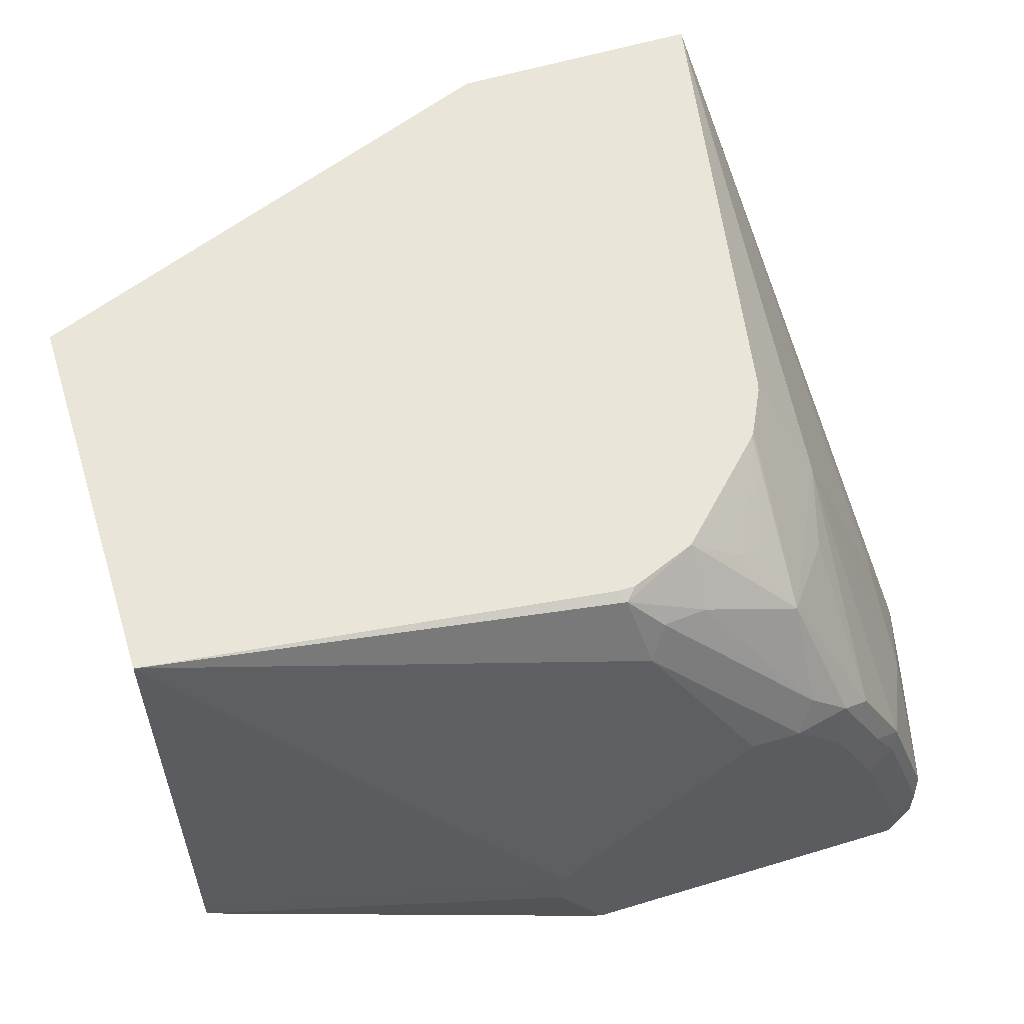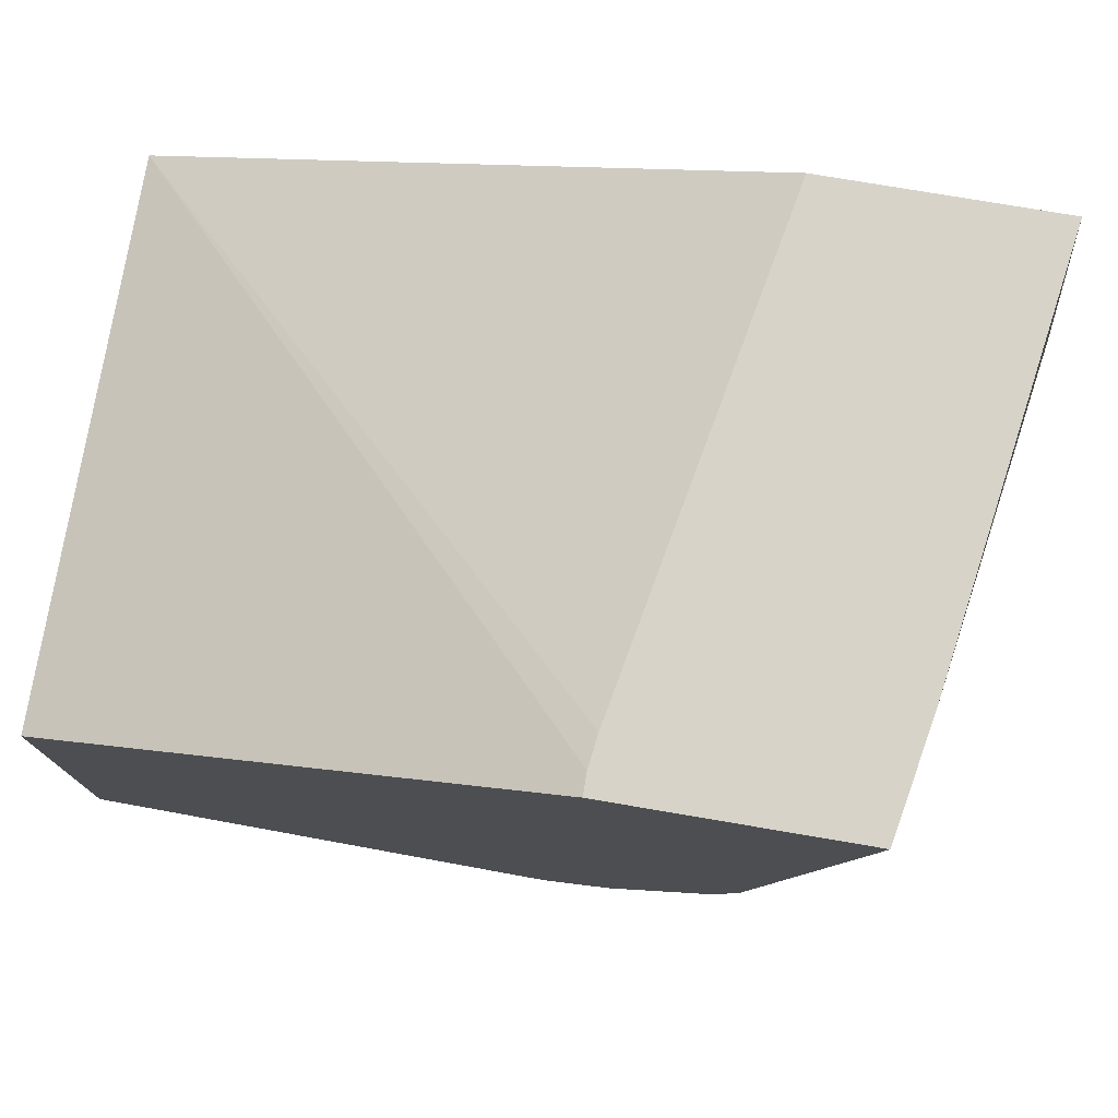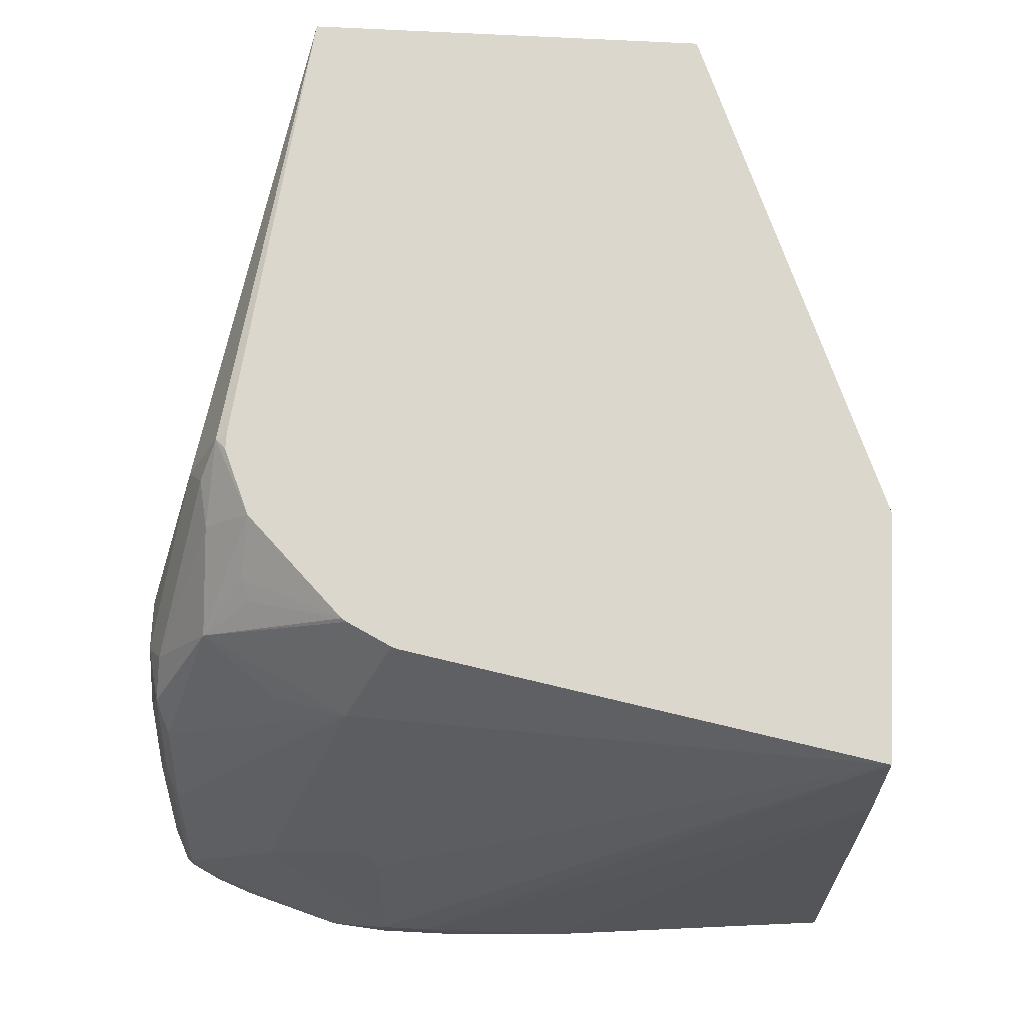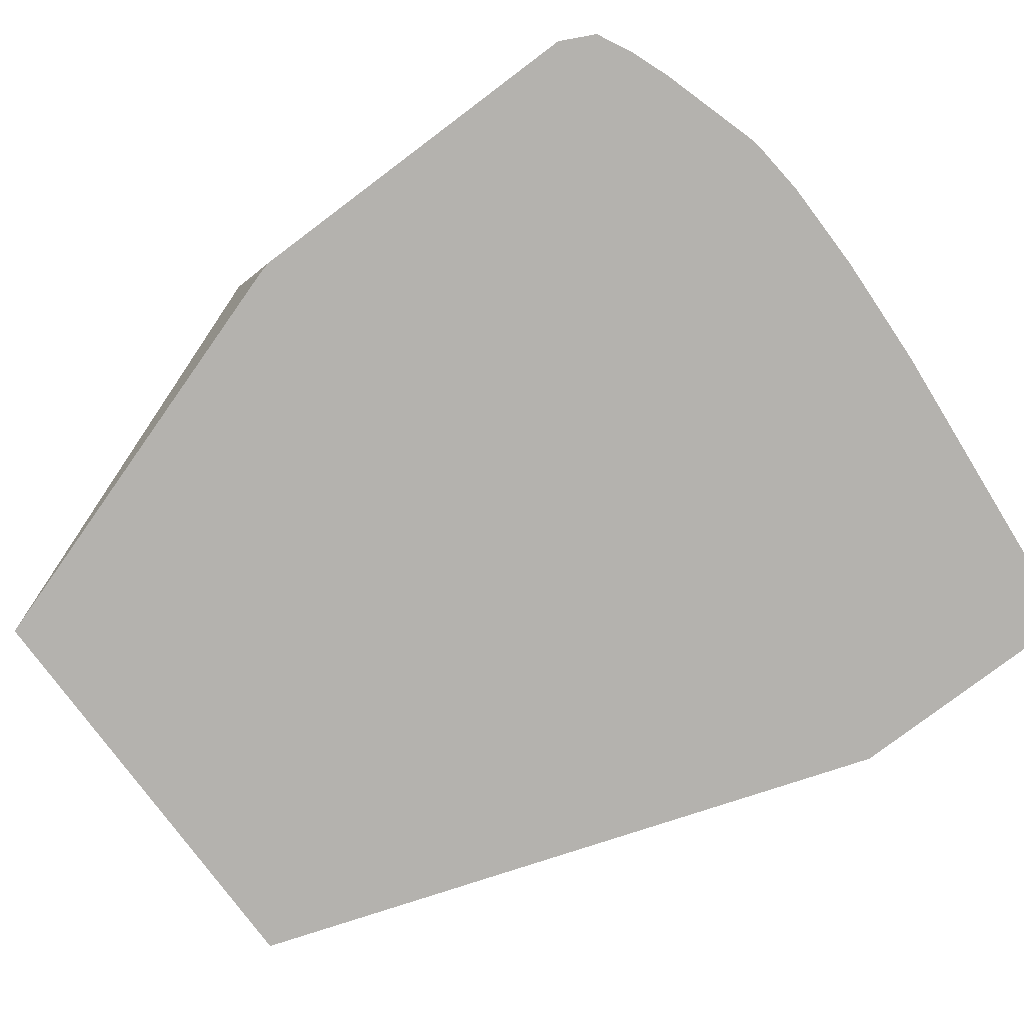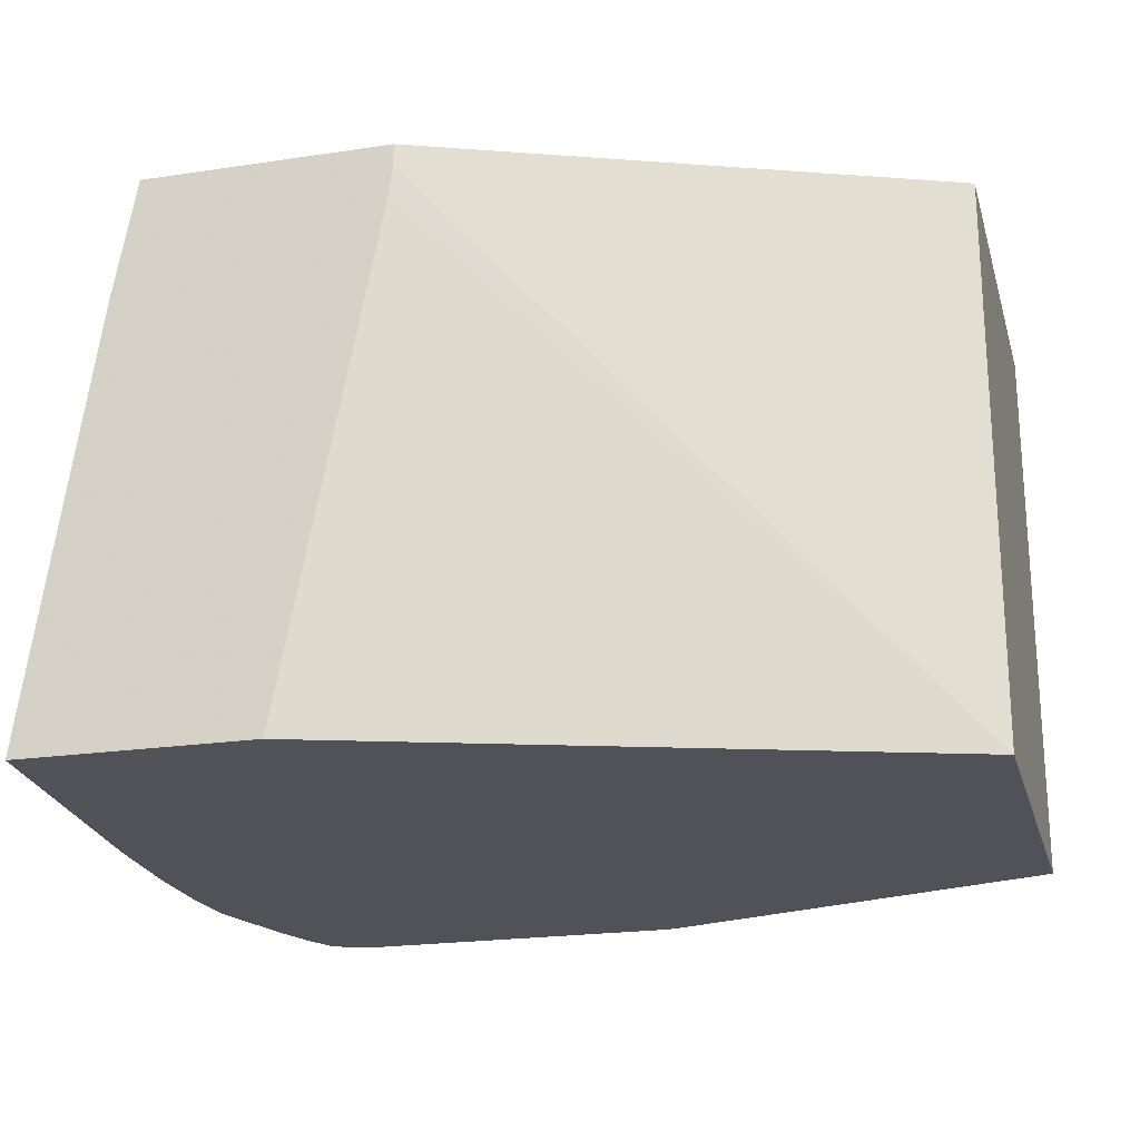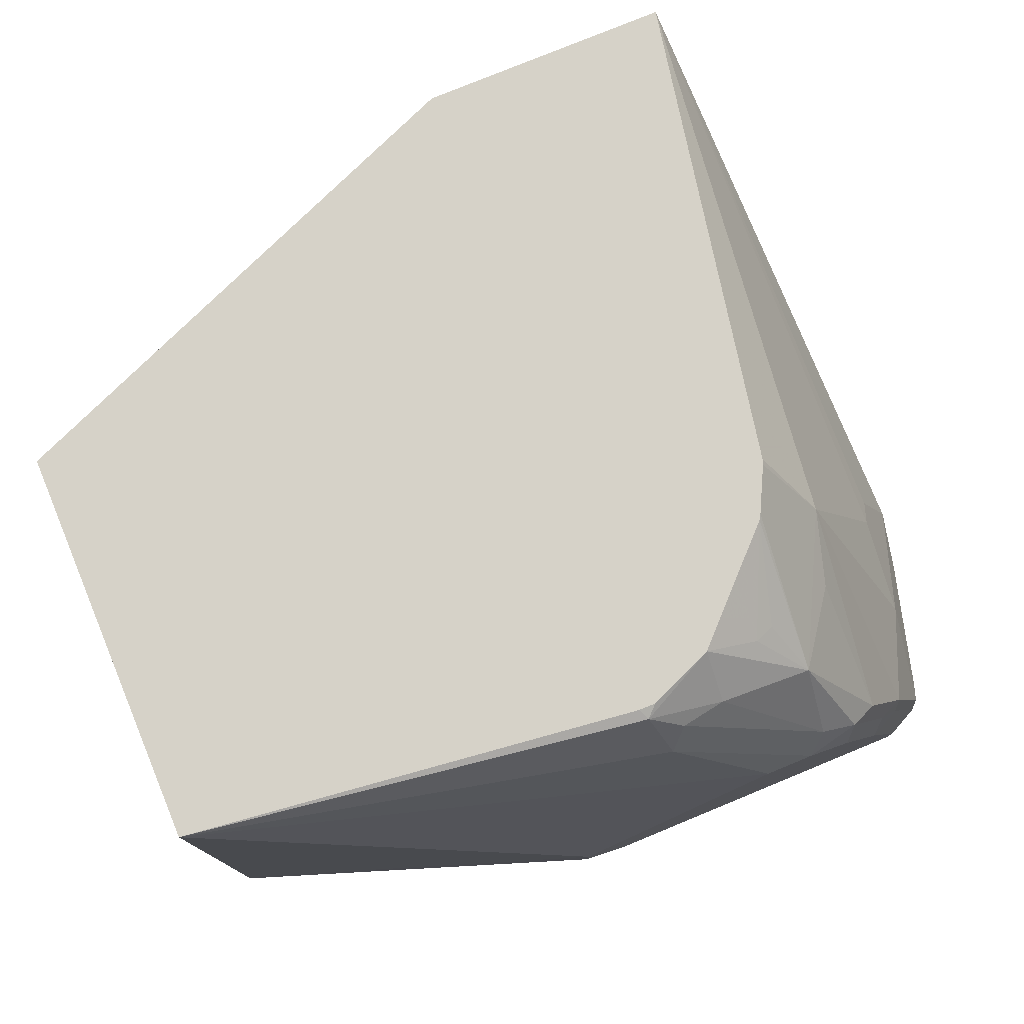
<metadata>
{"format":"obj","ext":"obj","renderer":"f3d","projection":"perspective","resolution":1024,"background":"white","views":[{"elev":57.7,"azim":-17.4,"up":"+Z"},{"elev":76.6,"azim":9.6,"up":"+Y"},{"elev":73.3,"azim":92.9,"up":"+Z"},{"elev":-79.8,"azim":36.9,"up":"+Z"},{"elev":-21.6,"azim":-165.2,"up":"+Z"},{"elev":78.0,"azim":-22.4,"up":"+Z"}]}
</metadata>
<code>
v 0.143 -0.3676 -0.3676
v 0.143 -0.3676 -0.388
v 0.1634 -0.3676 -0.3472
v -0.01125 -0.3063 -0.1952
v -0.01125 -0.312 -0.412
v 0.158 -0.3663 -0.4242
v 0.1634 -0.3676 -0.4242
v -0.01125 -0.312 -0.4242
v 0.2246 -0.3676 -0.286
v -0.01125 -0.143 -0.1952
v 0.1838 -0.3472 -0.2247
v 0.177 -0.3336 -0.1974
v 0.1747 -0.329 -0.1952
v 0.3063 -0.3676 -0.4242
v -0.01125 -0.143 -0.4242
v 0.2451 -0.3676 -0.286
v 0.1952 -0.05887 -0.1952
v 0.1906 -0.3404 -0.211
v 0.1816 -0.329 -0.1952
v 0.2093 -0.337 -0.2145
v 0.2088 -0.3177 -0.1952
v 0.3168 -0.3624 -0.4242
v 0.3063 -0.3676 -0.4085
v 0.1952 -0.05887 -0.2043
v 0.1969 -0.05887 -0.2175
v 0.236 -0.05887 -0.4242
v 0.2655 -0.3676 -0.3064
v 0.268 -0.3625 -0.286
v 0.2519 -0.3608 -0.2723
v 0.2973 -0.05887 -0.1952
v 0.2502 -0.337 -0.2349
v 0.2315 -0.32 -0.211
v 0.2314 -0.295 -0.1952
v 0.3199 -0.3608 -0.4242
v 0.3199 -0.3608 -0.4085
v 0.2859 -0.3676 -0.3472
v 0.3329 -0.05887 -0.4242
v 0.2885 -0.3625 -0.3268
v 0.2808 -0.3574 -0.2962
v 0.2609 -0.2542 -0.1952
v 0.2808 -0.2757 -0.2349
v 0.3217 -0.2757 -0.337
v 0.3267 -0.2655 -0.3472
v 0.3472 -0.2655 -0.4085
v 0.3472 -0.2451 -0.4085
v 0.3063 -0.05887 -0.2451
v 0.2731 -0.3063 -0.2451
v 0.2556 -0.2655 -0.1952
v 0.251 -0.2746 -0.1952
v 0.2496 -0.2768 -0.1952
v 0.24 -0.3166 -0.2145
v 0.3217 -0.3574 -0.3983
v 0.3252 -0.3503 -0.4242
v 0.2995 -0.3608 -0.3472
v 0.3448 -0.1838 -0.4242
v 0.3012 -0.3574 -0.337
v 0.2601 -0.2564 -0.1952
v 0.3217 -0.3166 -0.3574
v 0.3448 -0.2907 -0.4242
v 0.3454 -0.2859 -0.4242
v 0.3472 -0.2655 -0.4242
v 0.3472 -0.2294 -0.4242
v 0.3462 -0.2084 -0.4242
v 0.3267 -0.3472 -0.4085
v 0.3267 -0.3472 -0.4242
v 0.3326 -0.3315 -0.4242
f 30 40 41
f 30 41 42
f 30 42 43
f 30 43 44
f 30 44 45
f 30 45 46
f 31 41 48
f 31 47 41
f 31 48 49
f 31 49 50
f 28 39 31
f 31 50 51
f 31 39 47
f 28 56 39
f 20 31 21
f 28 36 38
f 28 31 29
f 27 36 28
f 23 54 36
f 23 35 54
f 22 35 23
f 22 34 35
f 21 32 33
f 20 29 31
f 18 29 20
f 17 25 24
f 17 26 25
f 31 51 32
f 28 38 56
f 32 51 50
f 44 52 59
f 34 52 35
f 64 65 66
f 59 64 66
f 53 65 64
f 52 58 56
f 52 64 59
f 52 53 64
f 45 55 46
f 45 63 55
f 45 62 63
f 17 37 26
f 44 58 52
f 44 62 45
f 44 61 62
f 44 60 61
f 44 59 60
f 42 44 43
f 42 58 44
f 41 58 42
f 41 56 58
f 41 57 48
f 40 57 41
f 39 56 41
f 39 41 47
f 38 54 56
f 37 46 55
f 36 54 38
f 35 56 54
f 35 52 56
f 34 53 52
f 32 50 33
f 17 46 37
f 21 31 32
f 16 28 29
f 4 57 40
f 4 48 57
f 4 49 48
f 4 50 49
f 4 33 50
f 4 21 33
f 4 19 21
f 4 13 19
f 4 12 13
f 4 11 12
f 4 9 11
f 4 8 5
f 4 15 8
f 4 10 15
f 3 9 4
f 2 8 6
f 2 6 7
f 1 8 2
f 1 5 8
f 1 4 5
f 1 3 4
f 1 9 3
f 1 16 9
f 1 27 16
f 1 36 27
f 1 23 36
f 1 14 23
f 17 30 46
f 1 2 7
f 4 40 30
f 4 30 17
f 1 7 14
f 6 8 15
f 4 17 10
f 15 25 26
f 15 24 25
f 14 22 23
f 12 21 19
f 12 20 21
f 12 18 20
f 12 19 13
f 11 29 18
f 11 16 29
f 11 18 12
f 10 24 15
f 10 17 24
f 9 16 11
f 16 27 28
f 6 22 14
f 6 15 26
f 6 26 37
f 6 37 55
f 6 55 63
f 6 14 7
f 6 62 61
f 6 63 62
f 6 60 59
f 6 59 66
f 6 66 65
f 6 65 53
f 6 53 34
f 6 34 22
f 6 61 60

</code>
